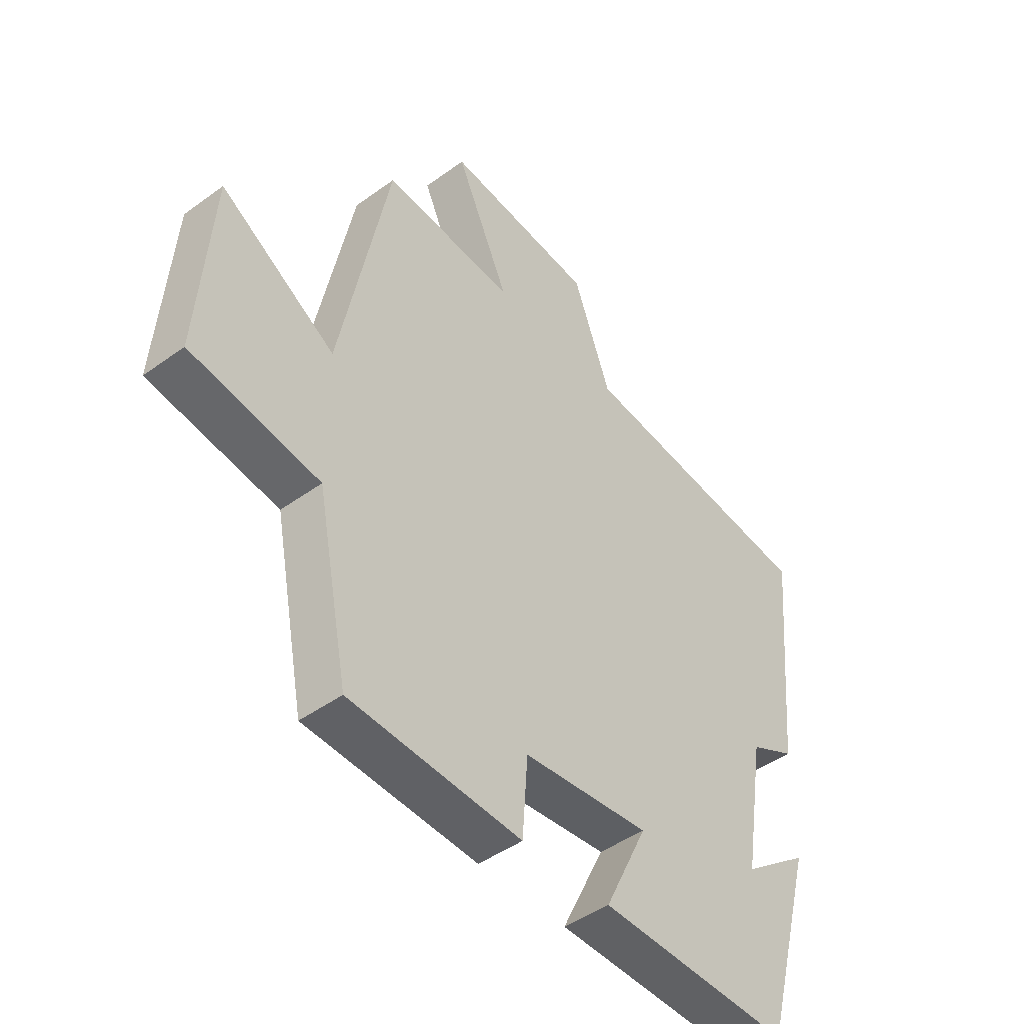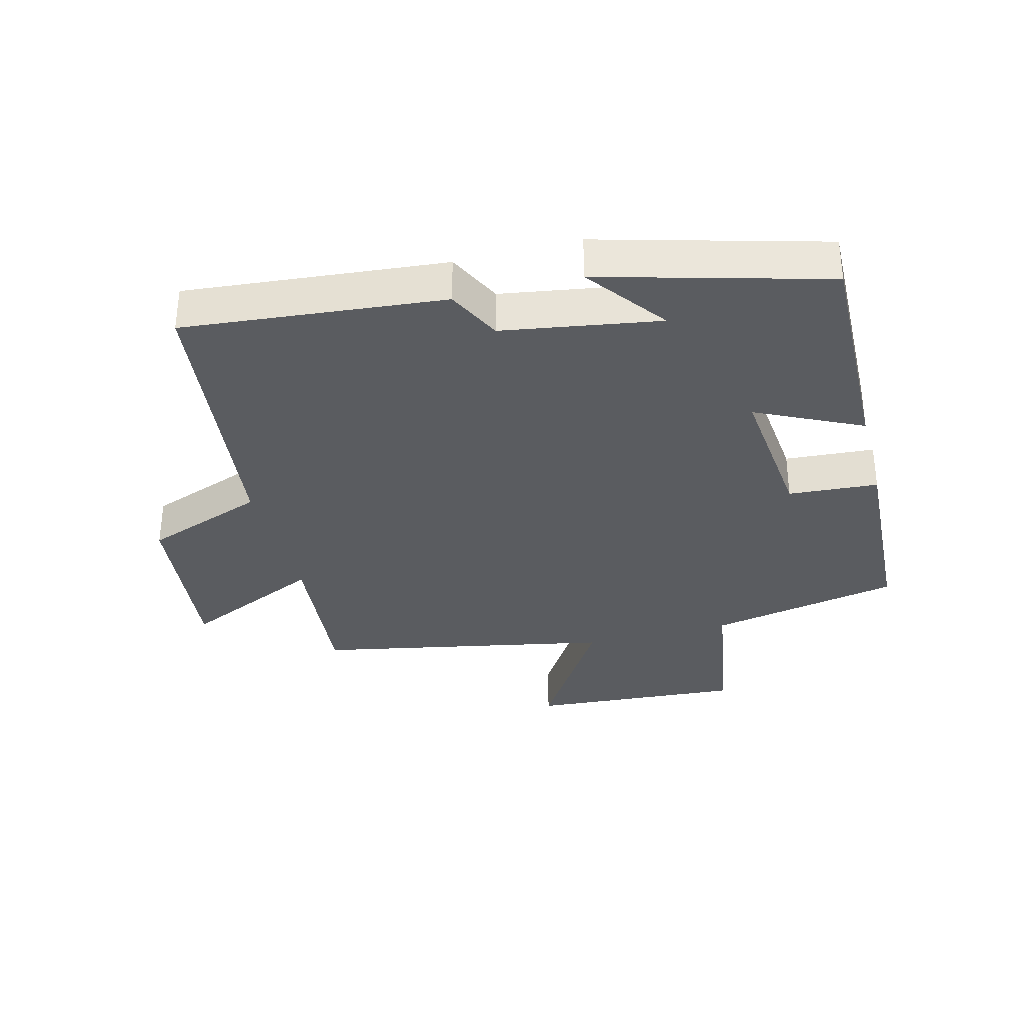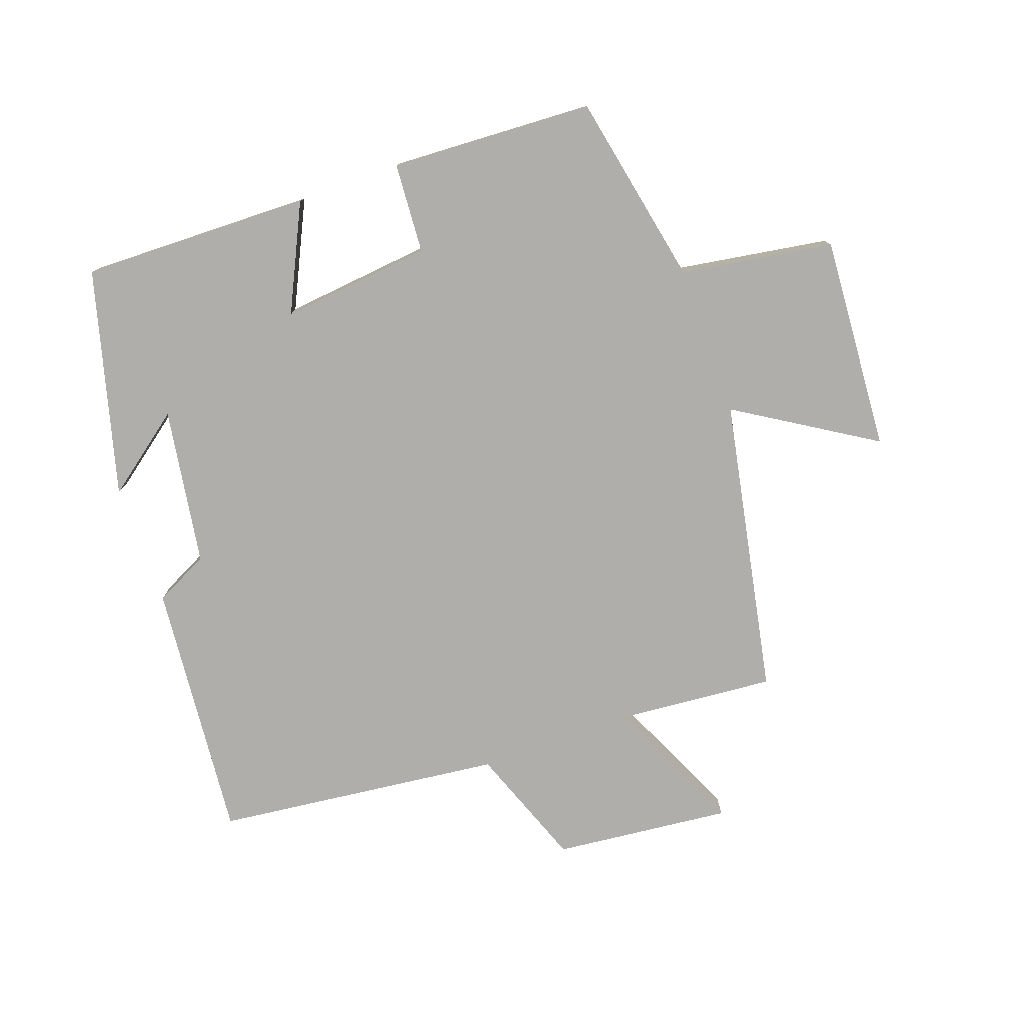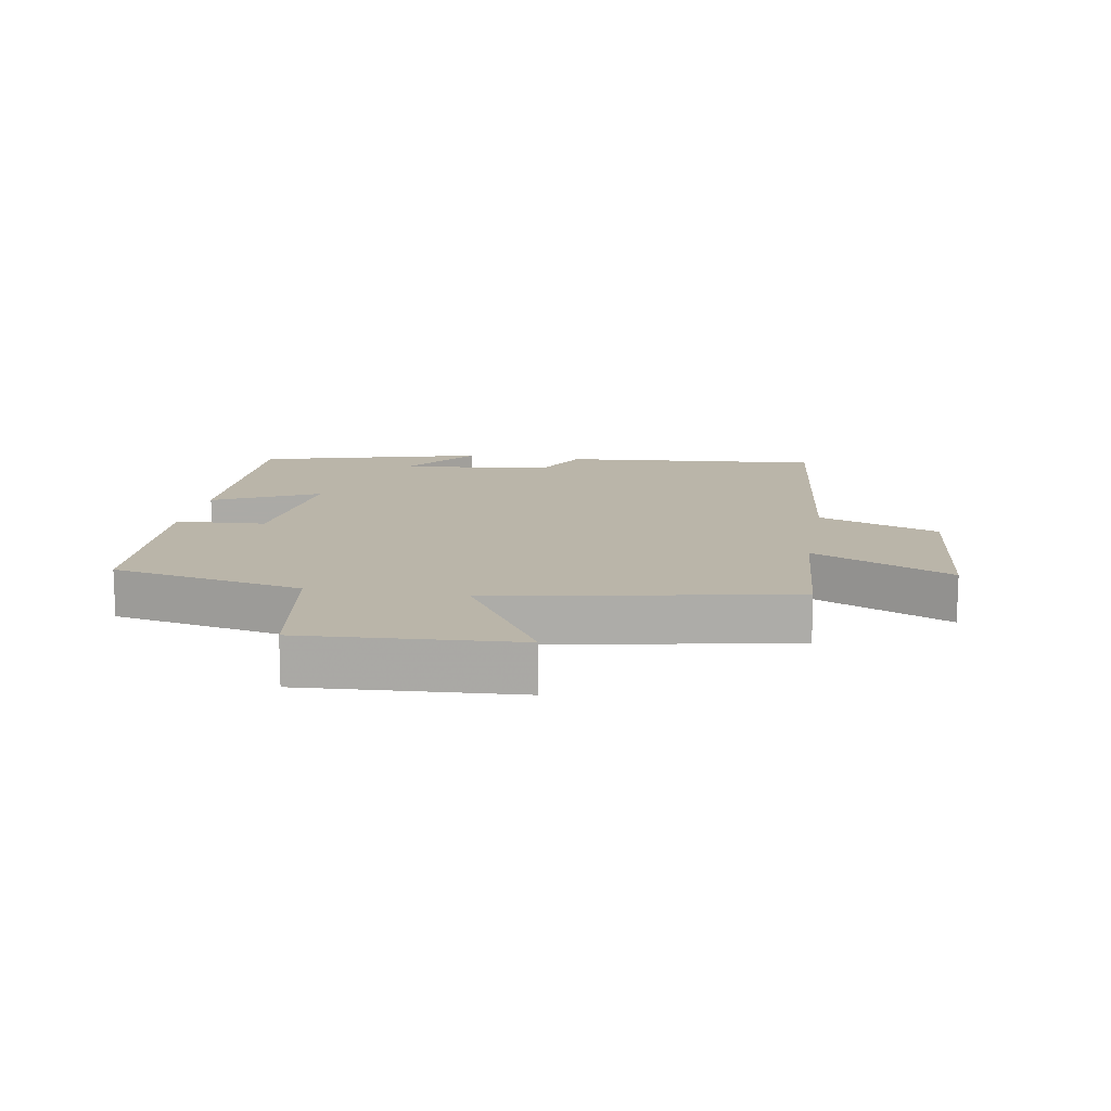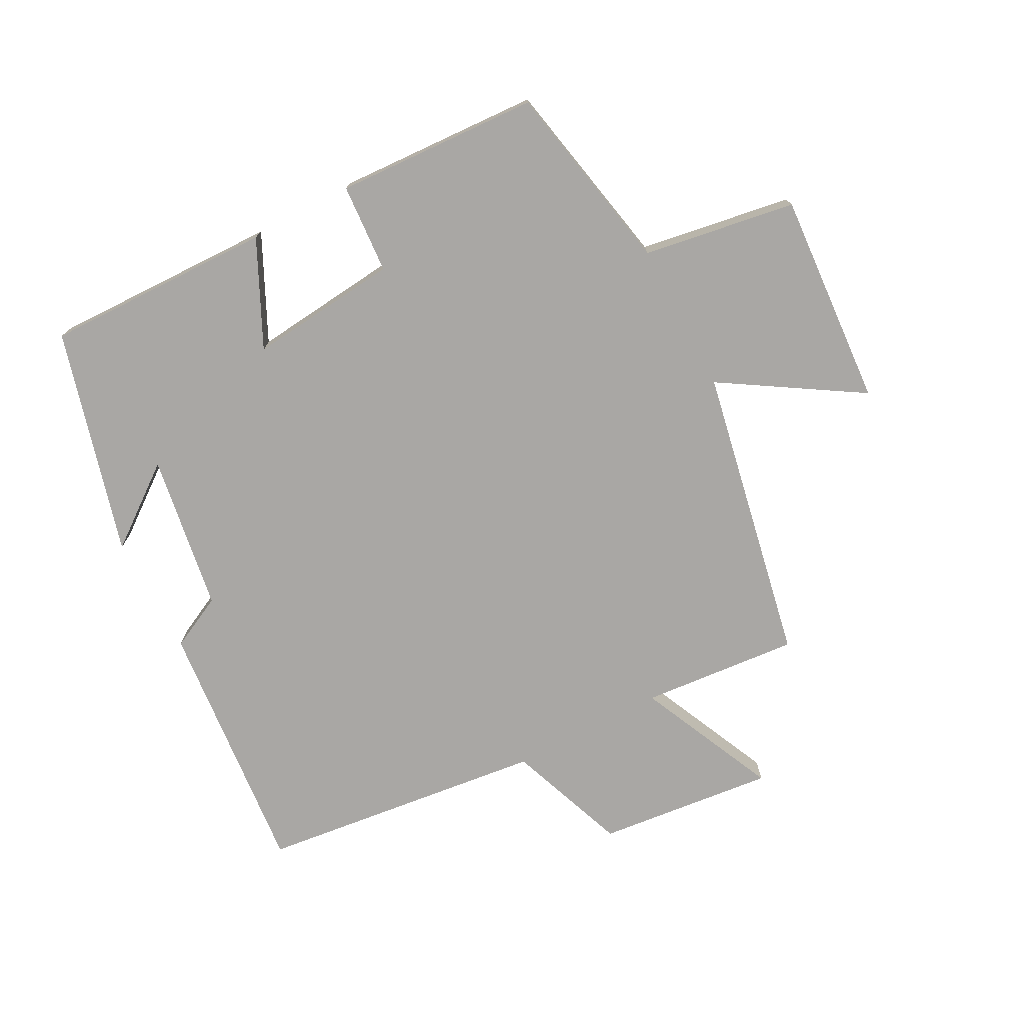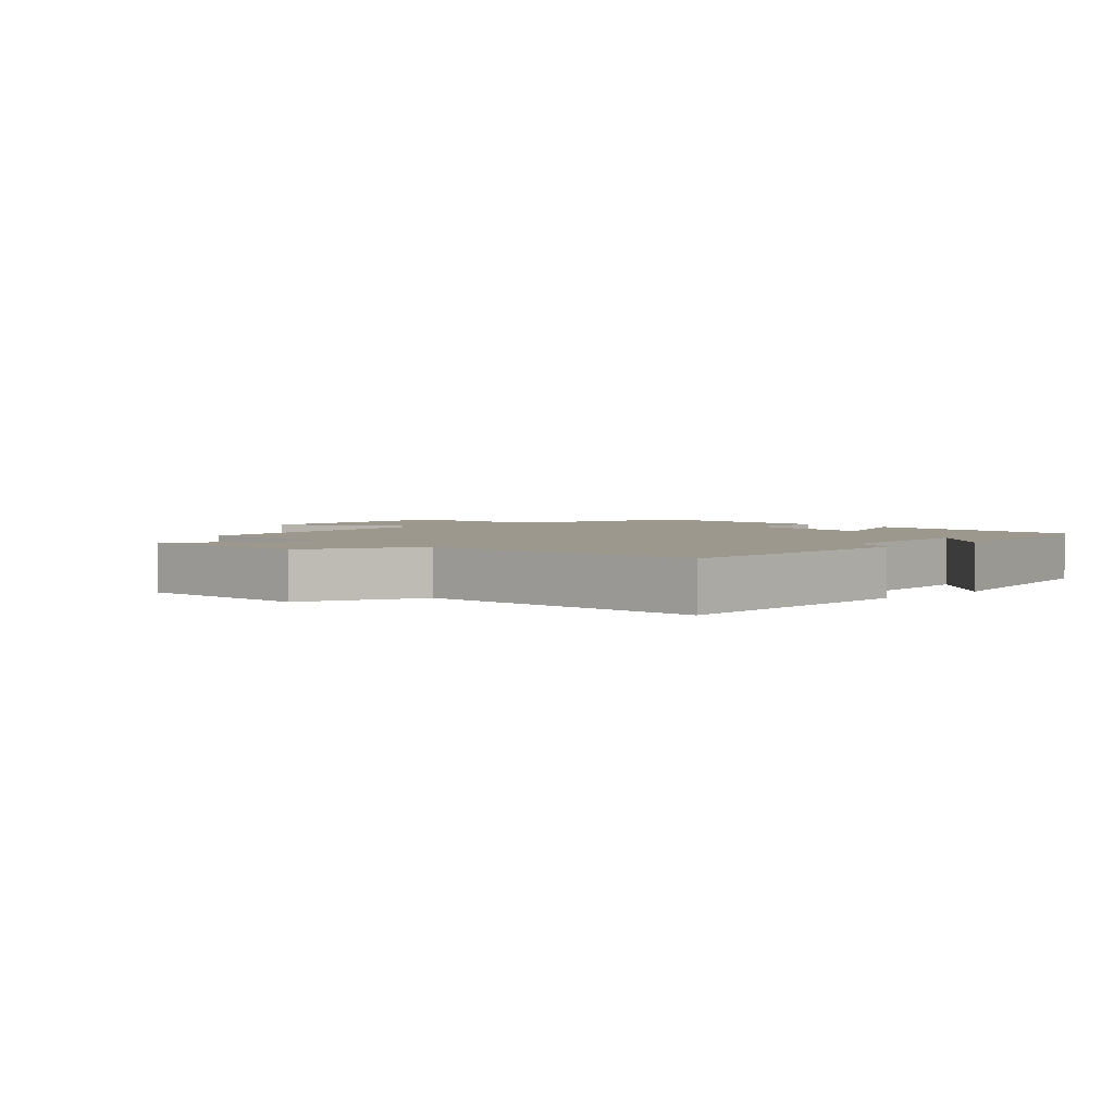
<metadata>
{"format":"obj","ext":"obj","renderer":"f3d","projection":"perspective","resolution":1024,"background":"white","views":[{"elev":-45.7,"azim":-50.1,"up":"+Z"},{"elev":-33.9,"azim":104.6,"up":"+Y"},{"elev":-77.6,"azim":-160.1,"up":"+Y"},{"elev":13.5,"azim":-79.9,"up":"+Y"},{"elev":-74.7,"azim":-152.0,"up":"+Y"},{"elev":3.0,"azim":48.2,"up":"+Y"}]}
</metadata>
<code>
v 0.403 0.07 -0.509
v 0.044 0.07 -0.5
v 0.124 0.07 -0.335
v -0.112 0.07 -0.359
v -0.122 0.07 -0.5
v -0.441 0.07 -0.483
v -0.5 0.07 -0.182
v -0.739 0.07 -0.143
v -0.715 0.07 0.193
v -0.5 0.07 0.058
v -0.408 0.07 0.522
v -0.161 0.07 0.5
v -0.261 0.07 0.72
v 0.017 0.07 0.69
v 0.087 0.07 0.5
v 0.539 0.07 0.446
v 0.5 0.07 0.038
v 0.415 0.07 -0.004
v 0.375 0.07 -0.25
v 0.5 0.07 -0.156
v 0.403 0 -0.509
v 0.044 0 -0.5
v 0.124 0 -0.335
v -0.112 0 -0.359
v -0.122 0 -0.5
v -0.441 0 -0.483
v -0.5 0 -0.182
v -0.739 0 -0.143
v -0.715 0 0.193
v -0.5 0 0.058
v -0.408 0 0.522
v -0.161 0 0.5
v -0.261 0 0.72
v 0.017 0 0.69
v 0.087 0 0.5
v 0.539 0 0.446
v 0.5 0 0.038
v 0.415 0 -0.004
v 0.375 0 -0.25
v 0.5 0 -0.156
f 19 20 1 2
f 18 19 2 3
f 15 16 17 18
f 15 18 3 4
f 12 13 14 15
f 12 15 4
f 5 6 7
f 4 5 7
f 12 4 7
f 11 12 7
f 10 11 7
f 7 8 9 10
f 22 21 40 39
f 23 22 39 38
f 38 37 36 35
f 24 23 38 35
f 35 34 33 32
f 24 35 32
f 27 26 25
f 27 25 24
f 27 24 32
f 27 32 31
f 27 31 30
f 30 29 28 27
f 1 21 22 2
f 2 22 23 3
f 3 23 24 4
f 4 24 25 5
f 5 25 26 6
f 6 26 27 7
f 7 27 28 8
f 8 28 29 9
f 9 29 30 10
f 10 30 31 11
f 11 31 32 12
f 12 32 33 13
f 13 33 34 14
f 14 34 35 15
f 15 35 36 16
f 16 36 37 17
f 17 37 38 18
f 18 38 39 19
f 19 39 40 20
f 20 40 21 1

</code>
